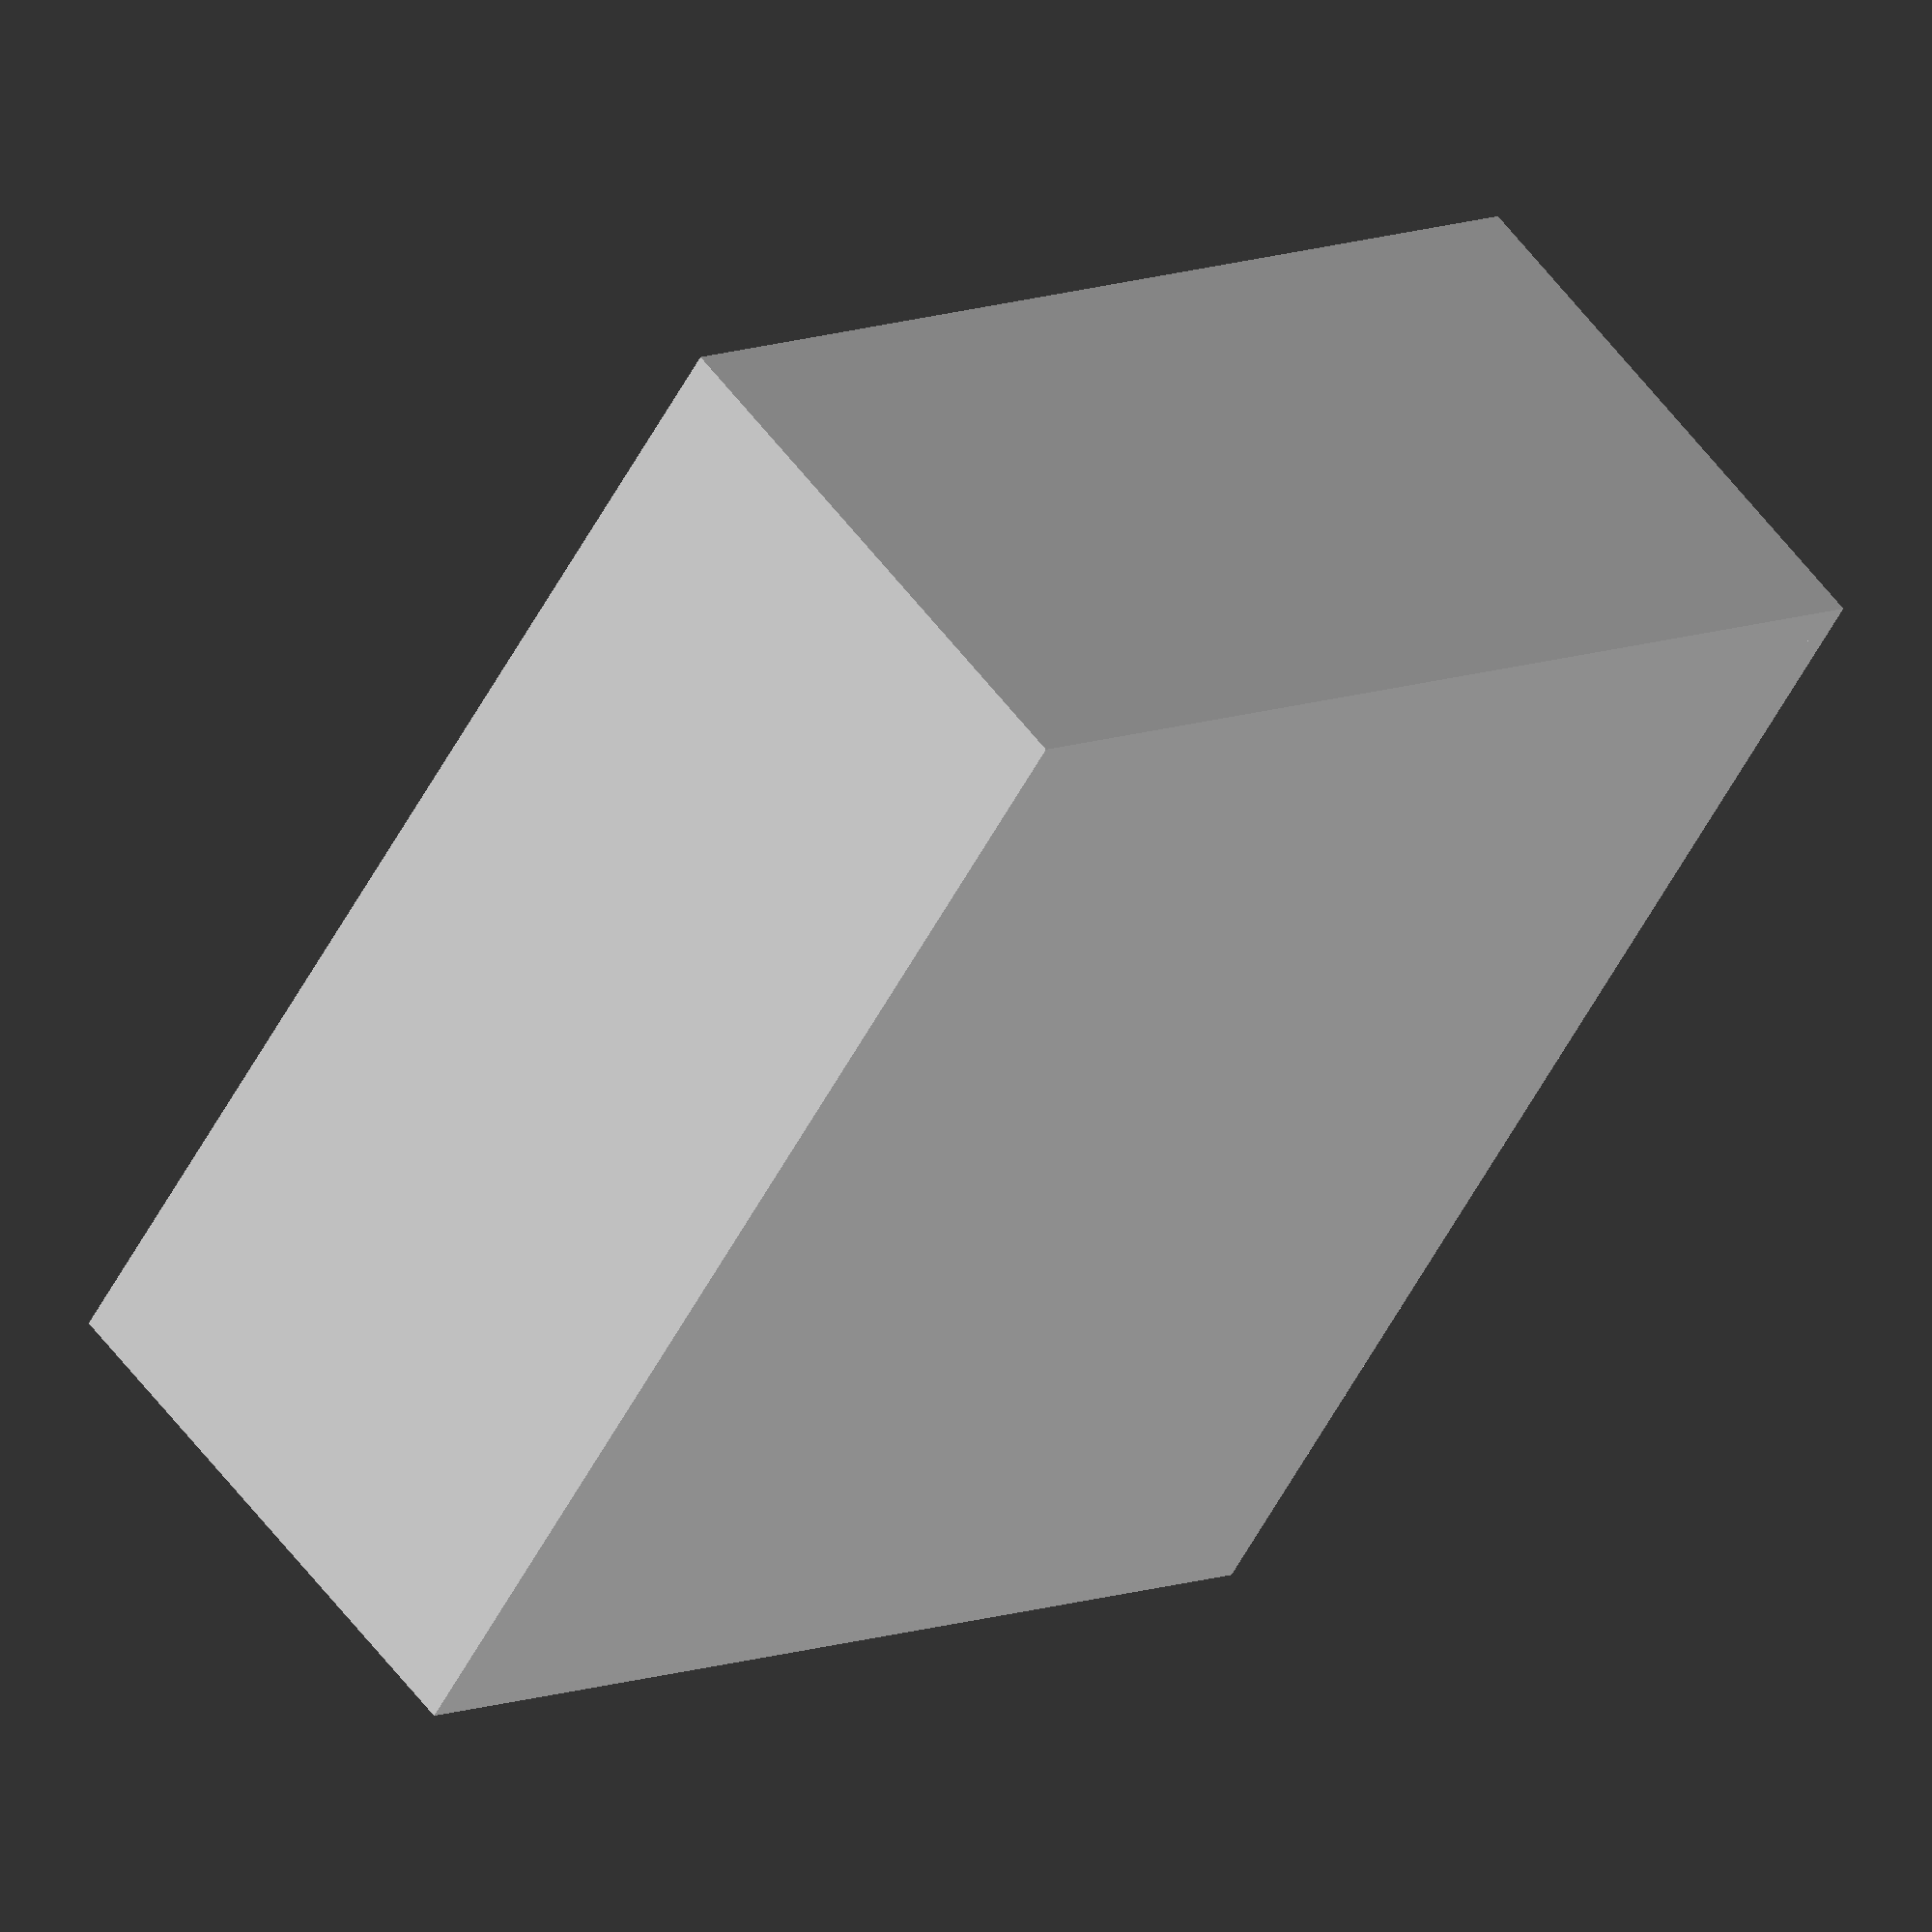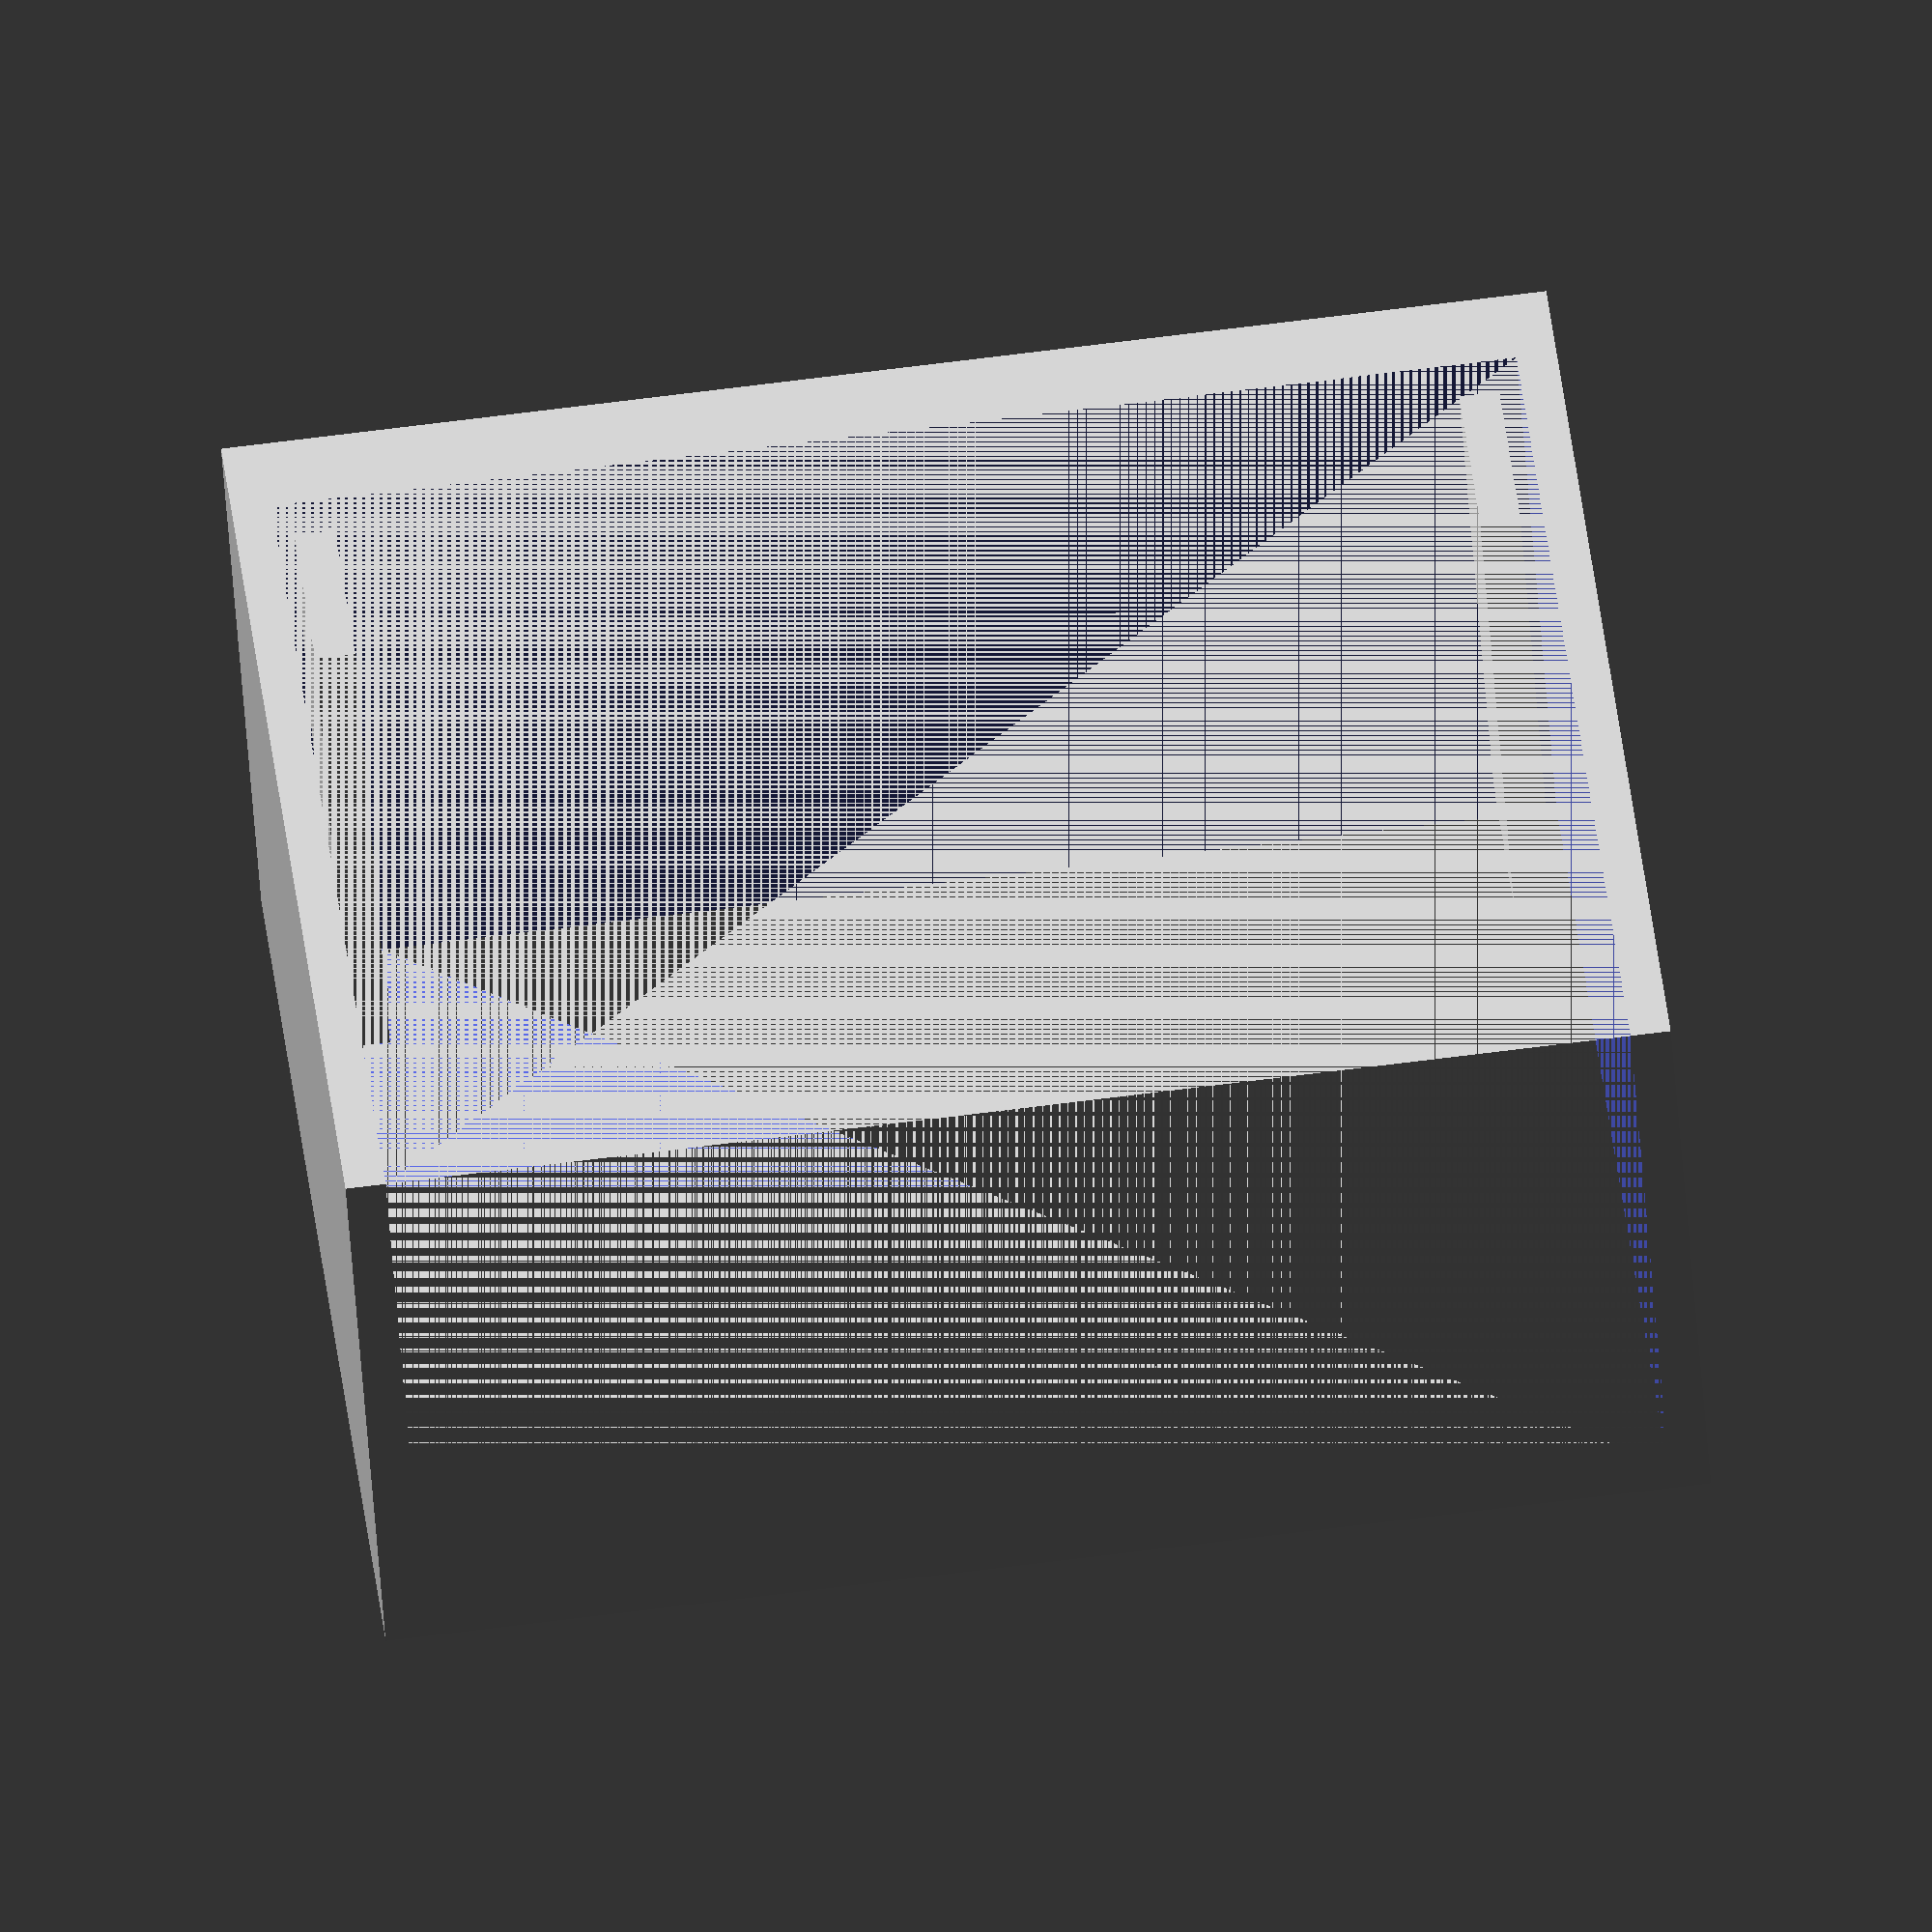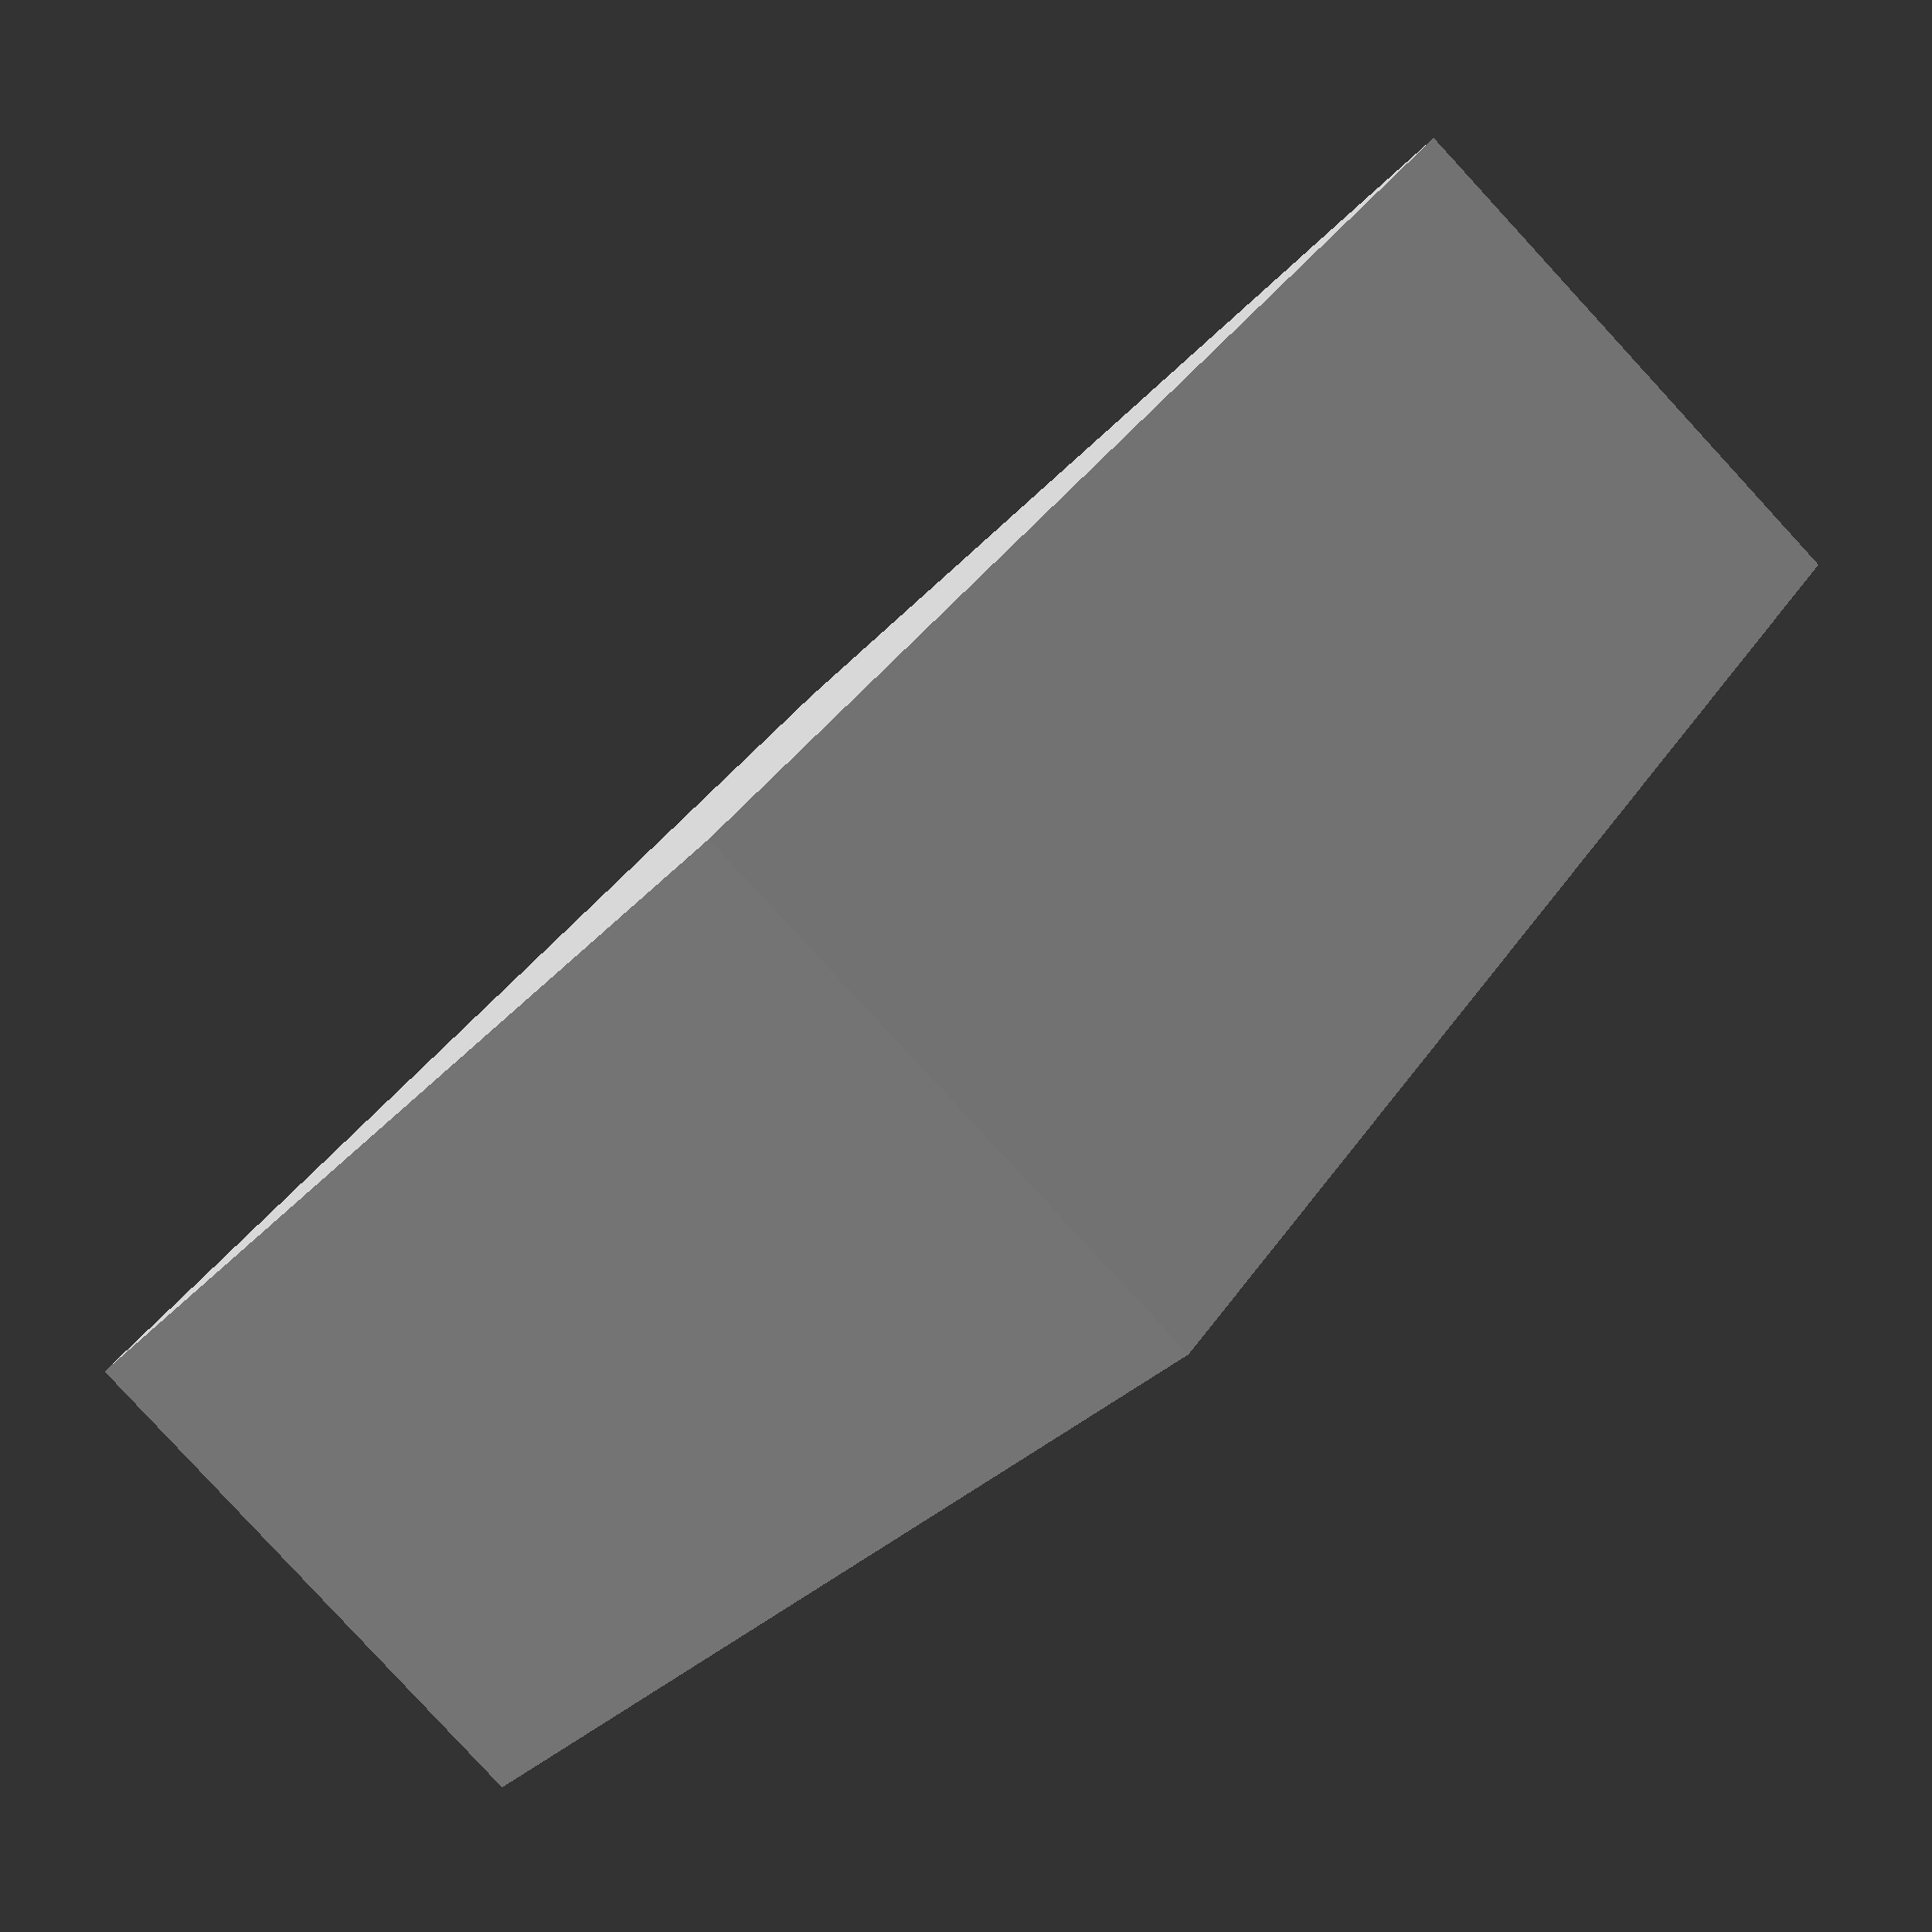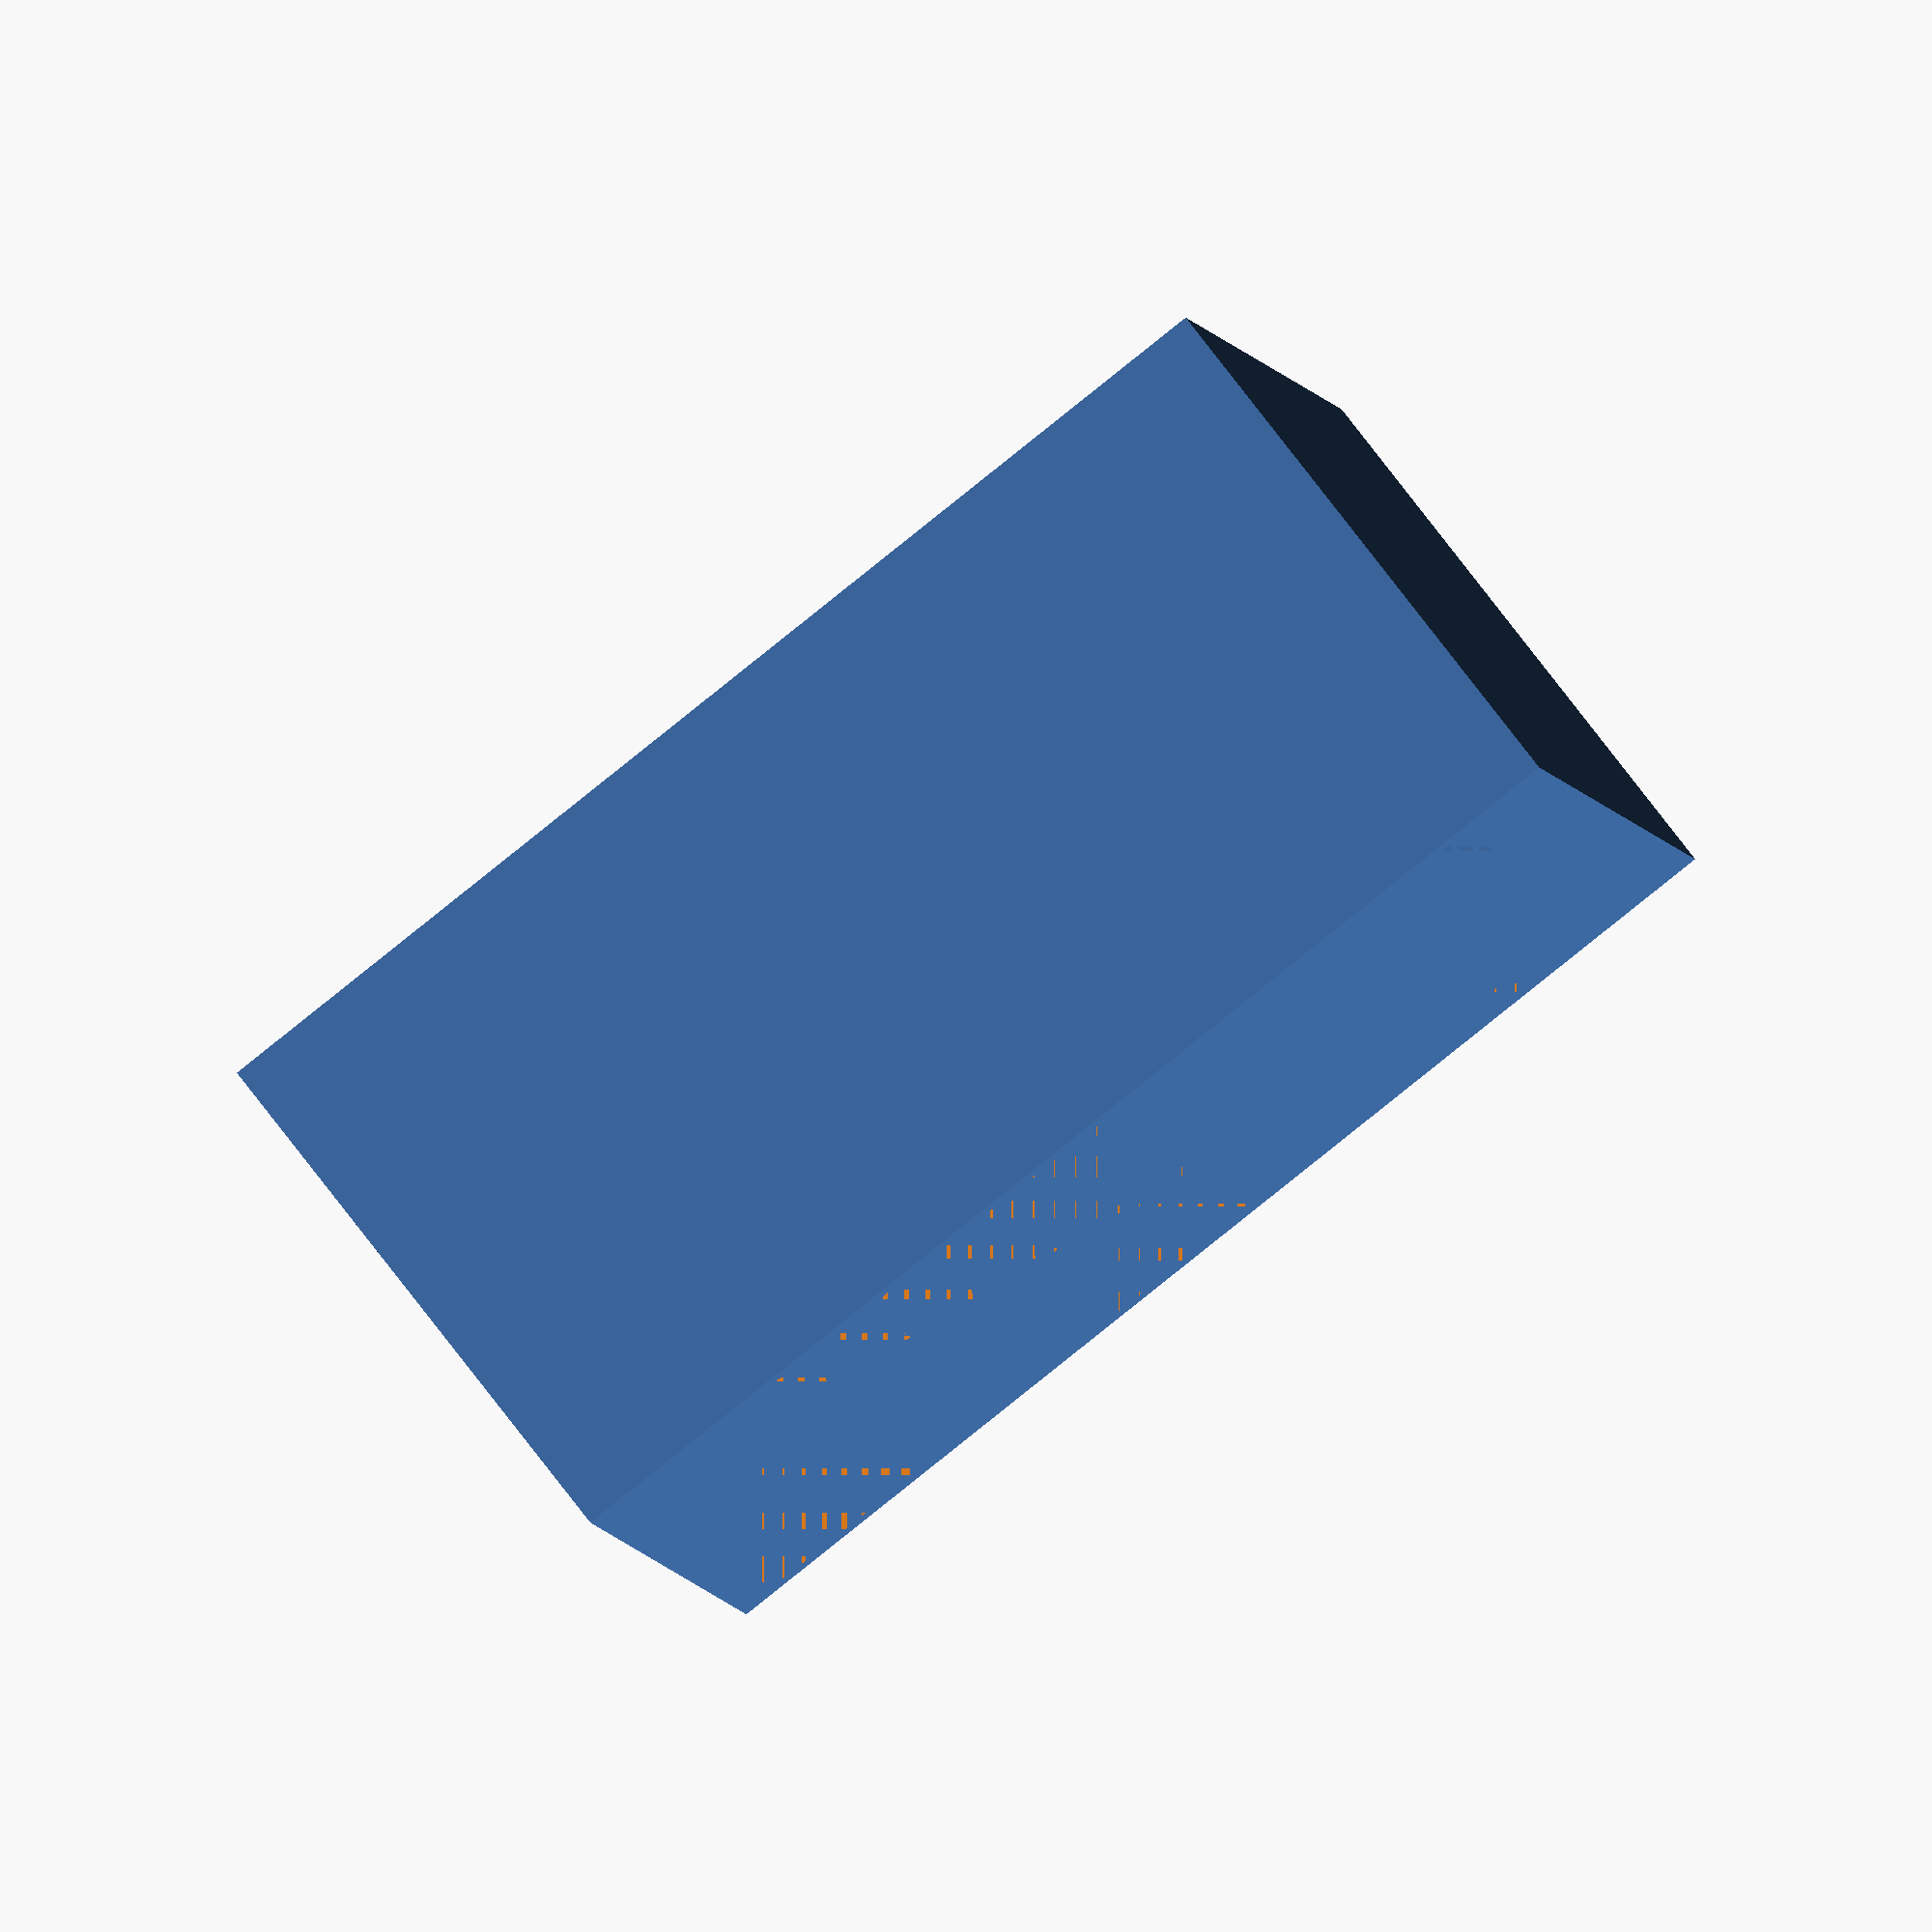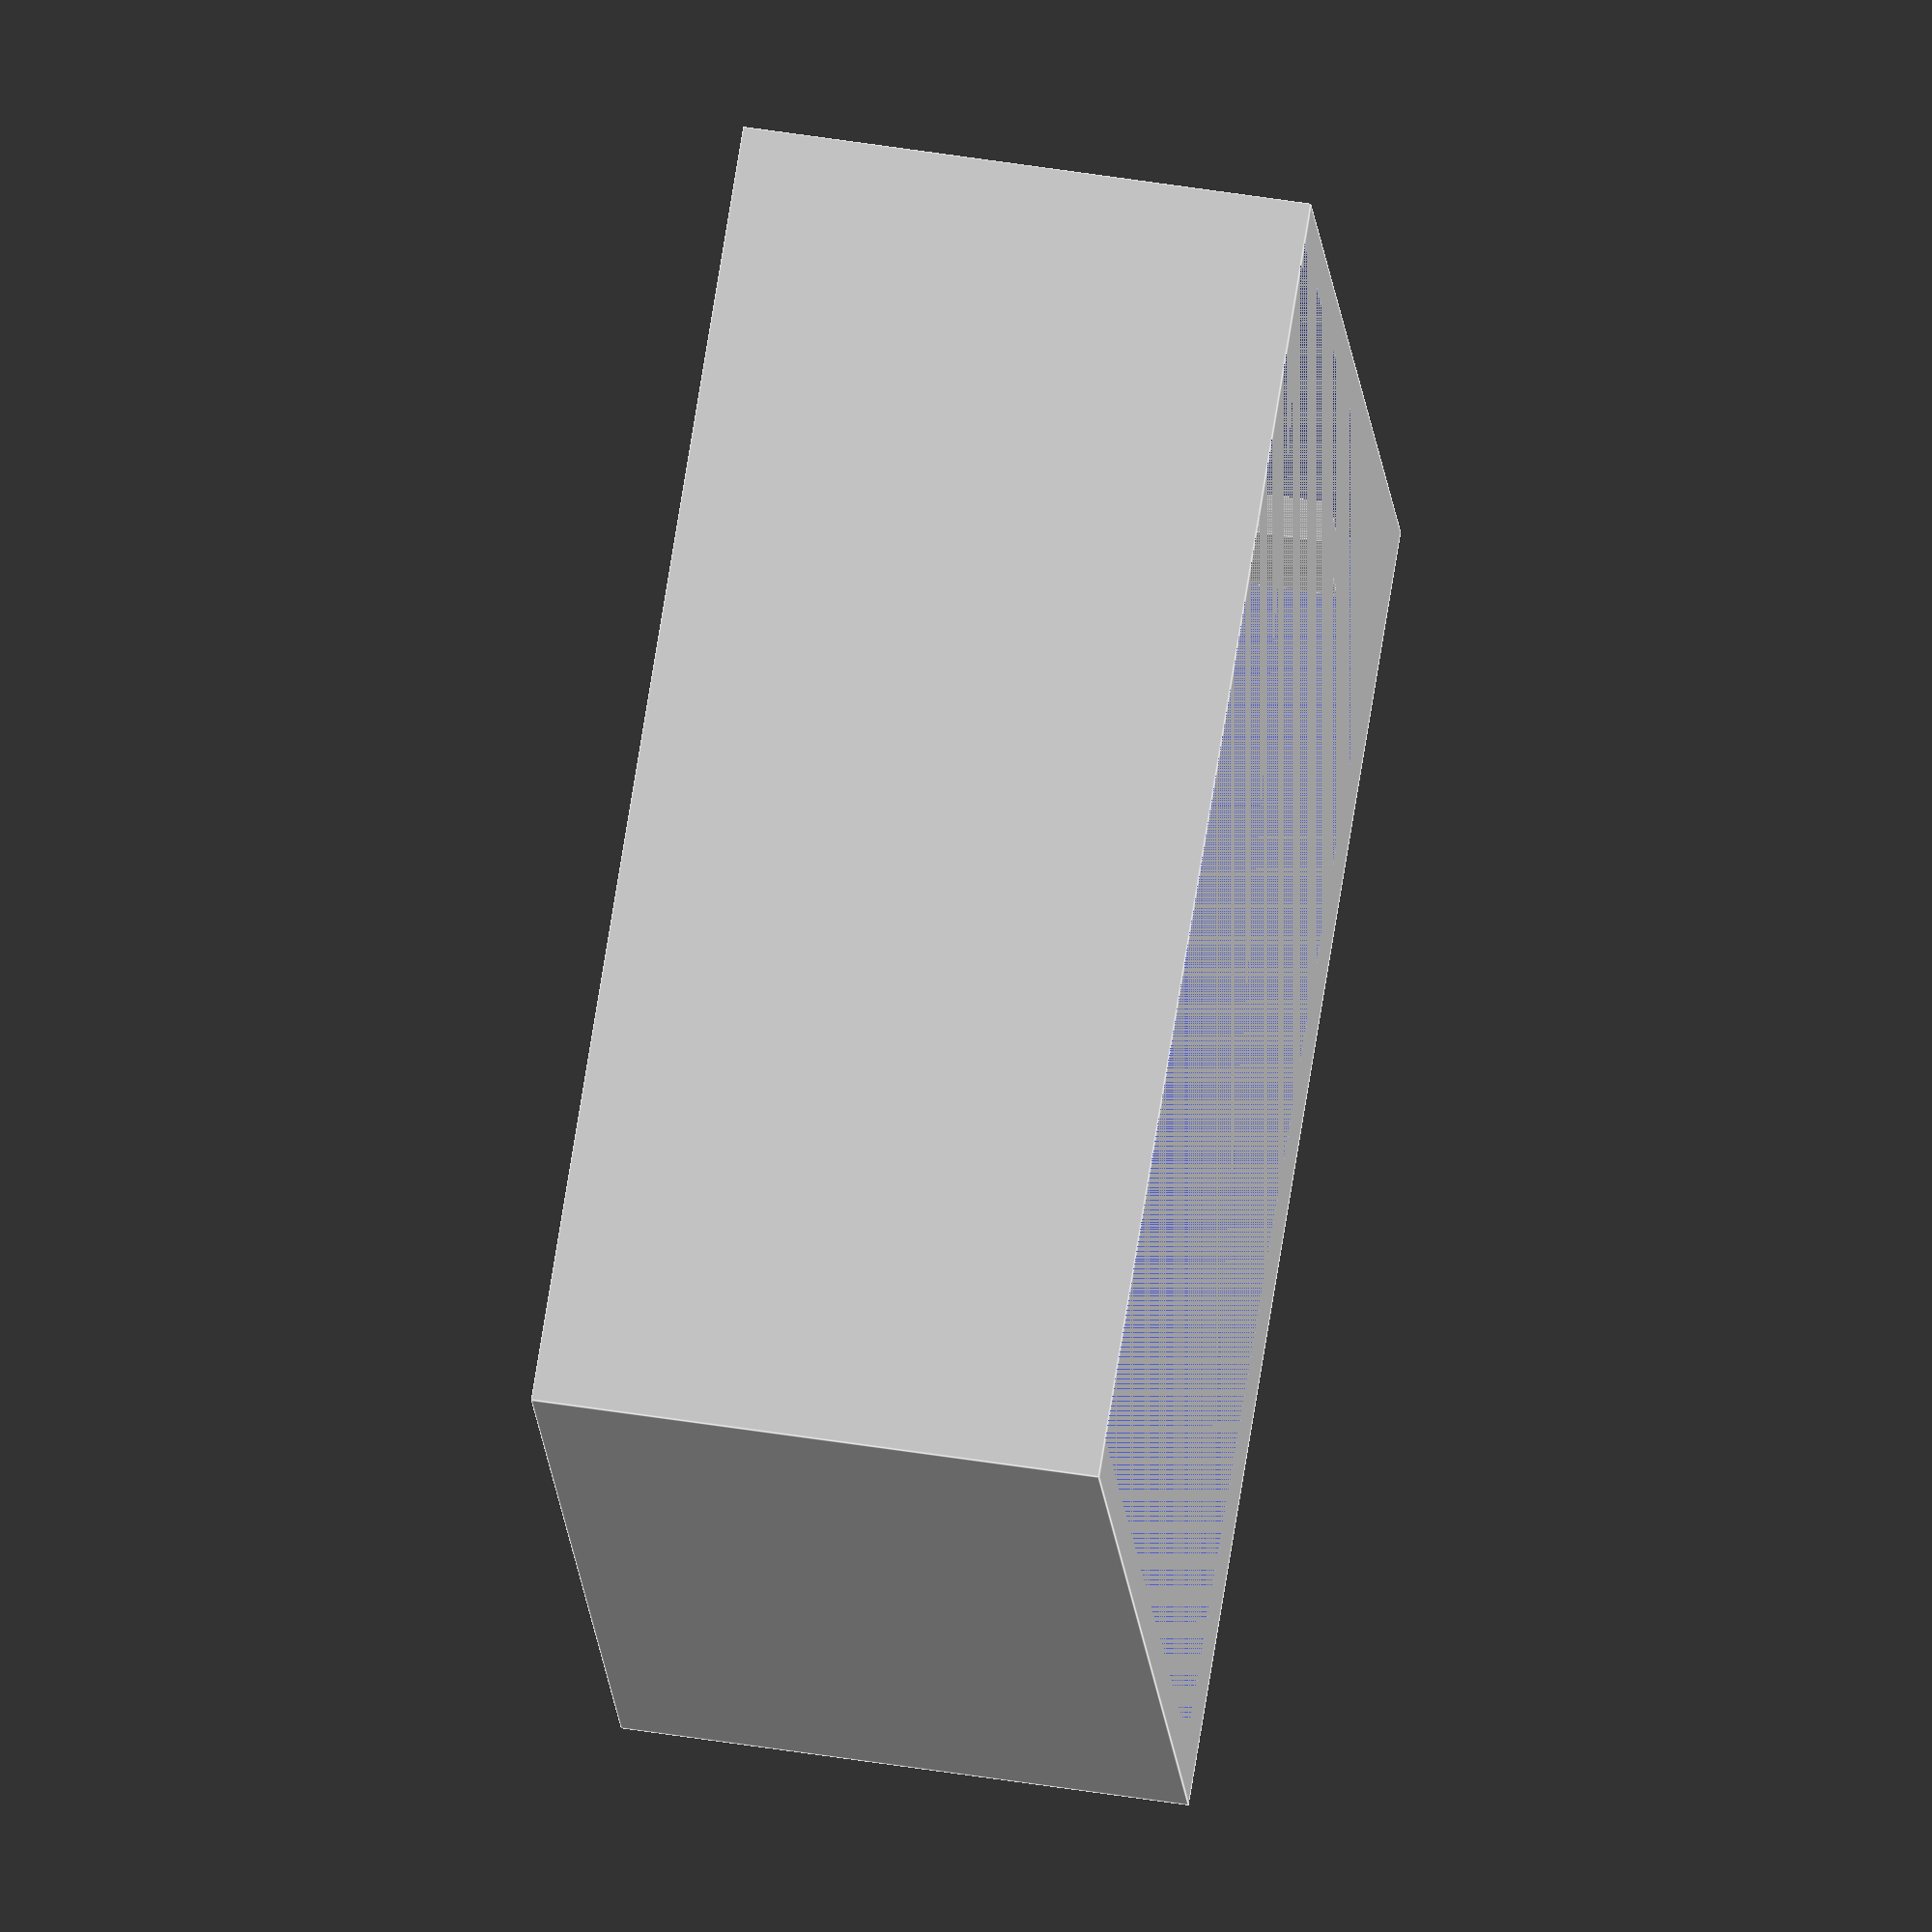
<openscad>
union(){
  // cut a big chunk out of it, leaving three sides
  // depth is 2.25in (57.15mm)
  // width to cover is 123.825mm (4.875in)
  // we'll use 4mm thick side walls -- 132
  difference(){
    cube([120,132,57]);
    translate([10,4,0])
      // 124mm for inside area
      difference(){
        cube([110,124,57]);
        // add two 4mm wings to hold it in, with 2mm between the
        // sidewalls and wings. we're short by 4mm on each side,
        // leaving 49mm.
        translate([0, 2, 4])
          cube([20,4,49]);
        translate([0, 118, 4])
          cube([20,4,49]);
    }
  }
}
</openscad>
<views>
elev=301.8 azim=34.9 roll=323.2 proj=o view=wireframe
elev=231.8 azim=264.1 roll=176.0 proj=o view=wireframe
elev=263.9 azim=136.6 roll=317.3 proj=p view=solid
elev=99.2 azim=351.5 roll=217.8 proj=o view=solid
elev=130.4 azim=65.0 roll=259.9 proj=o view=edges
</views>
